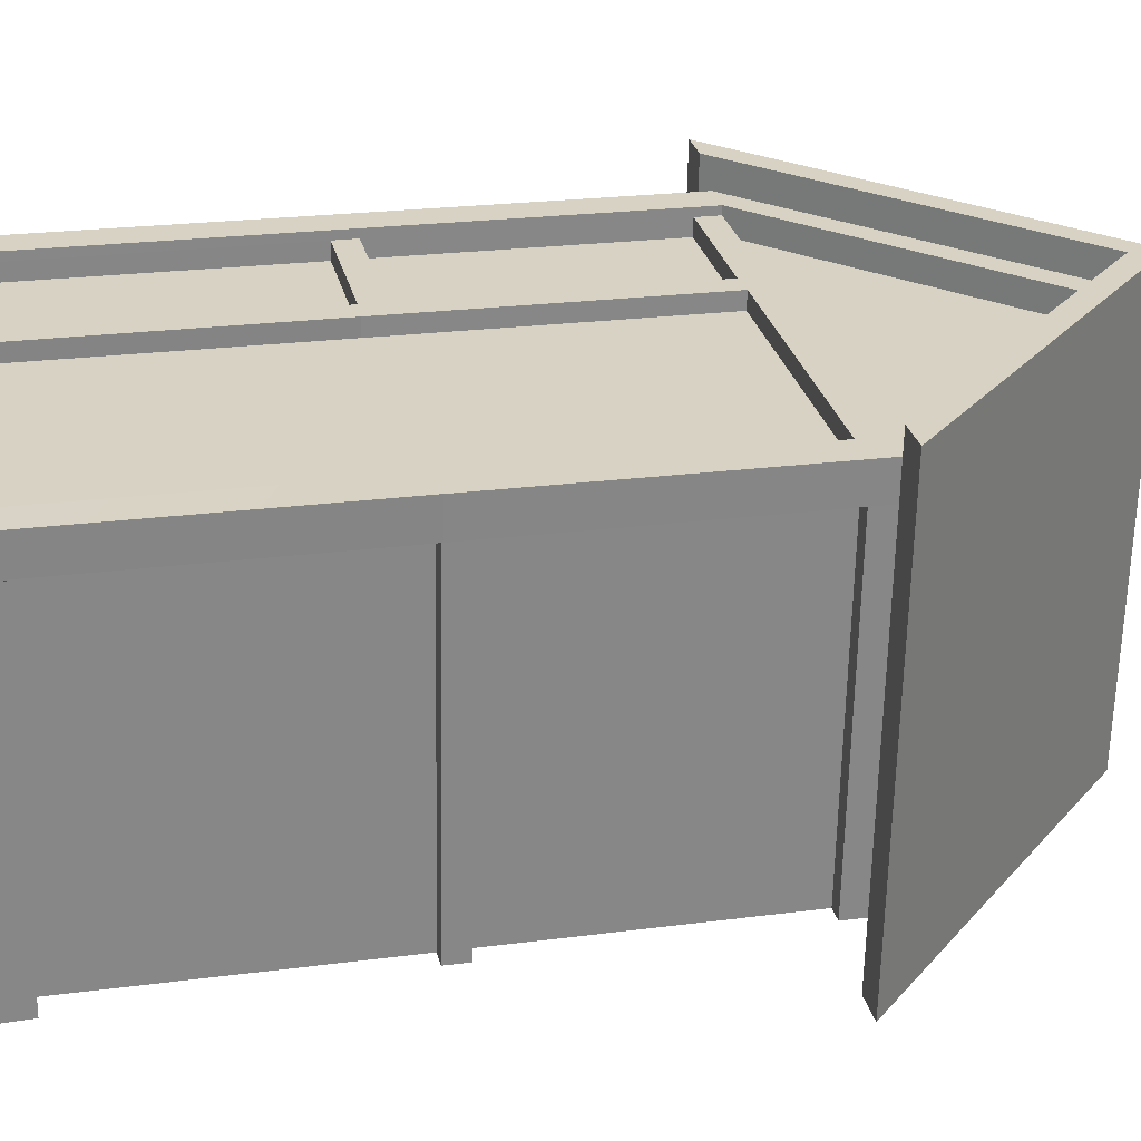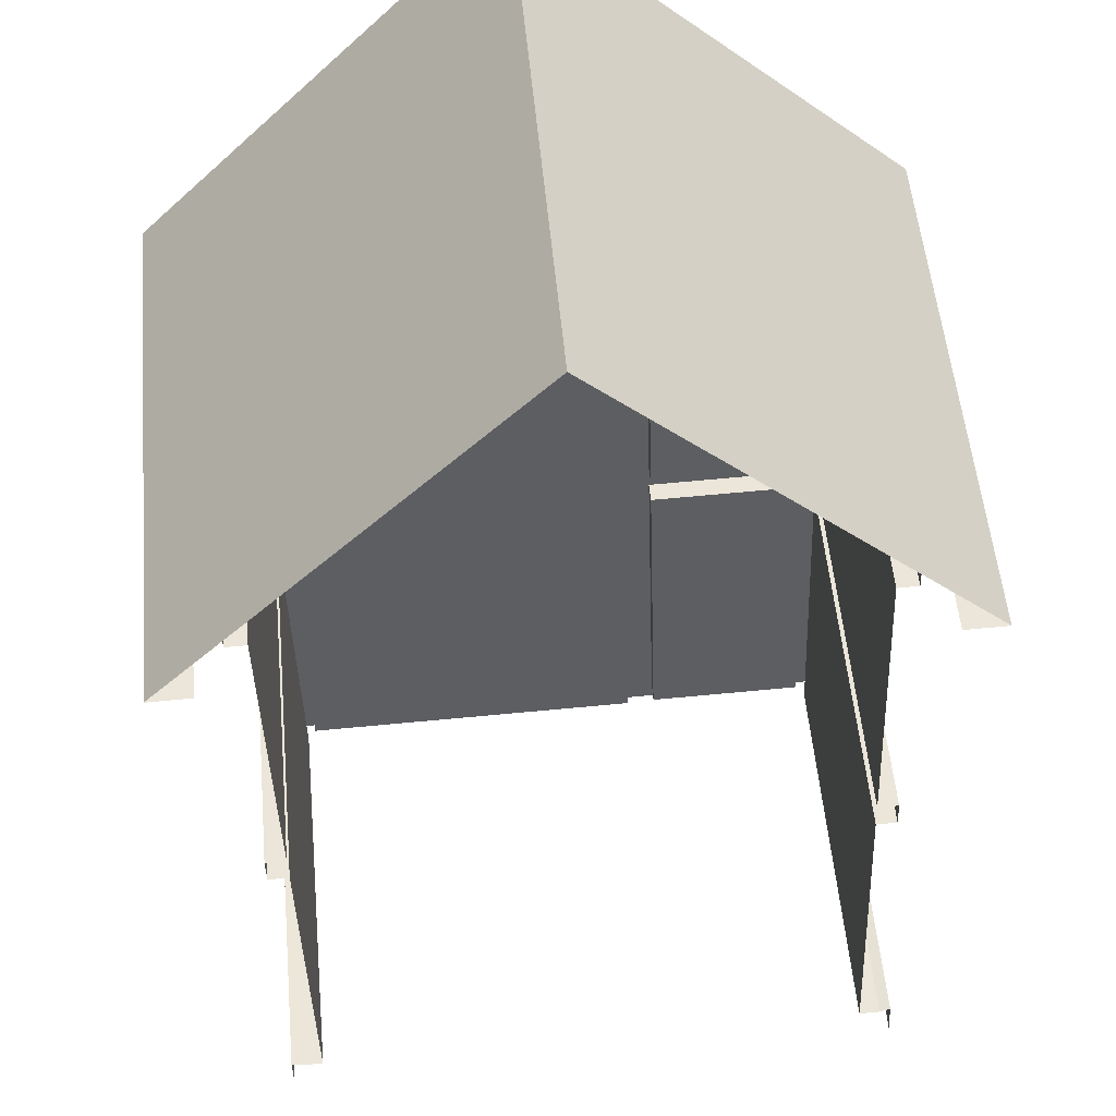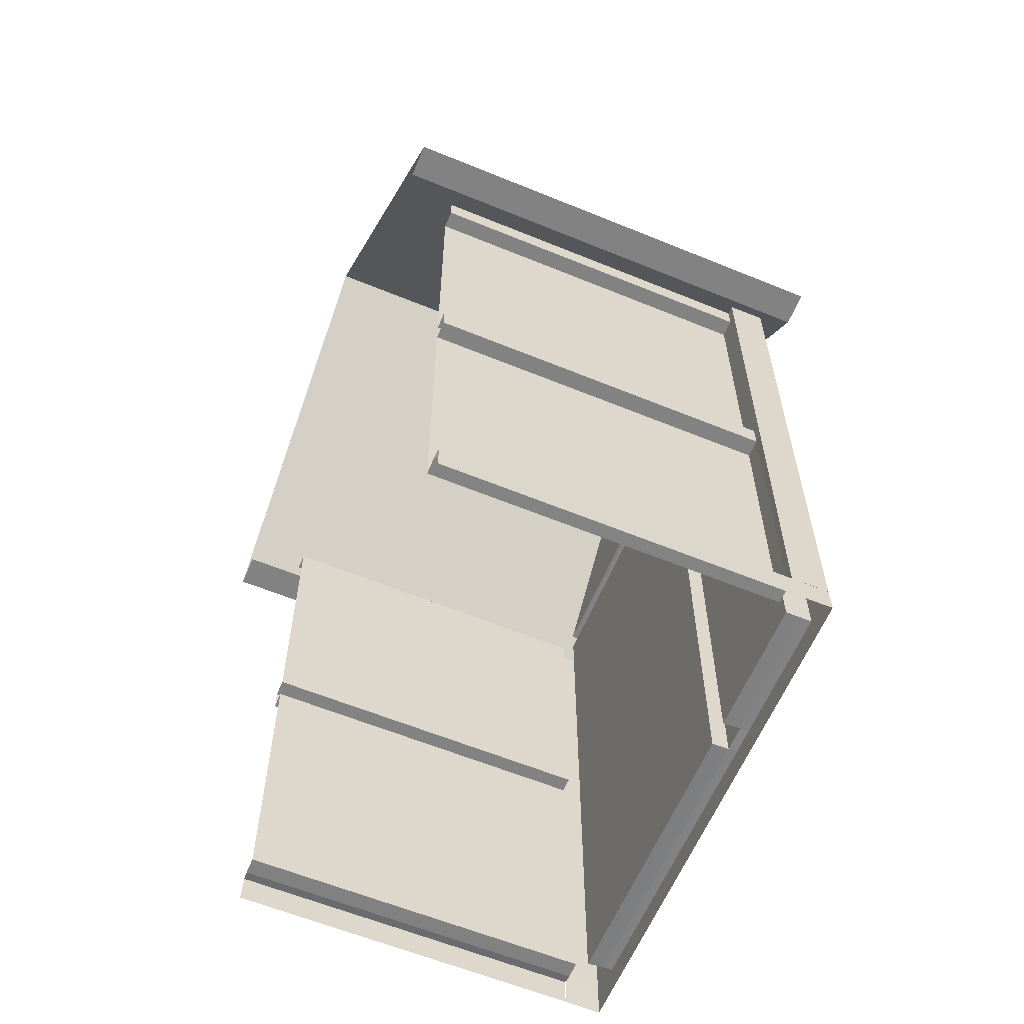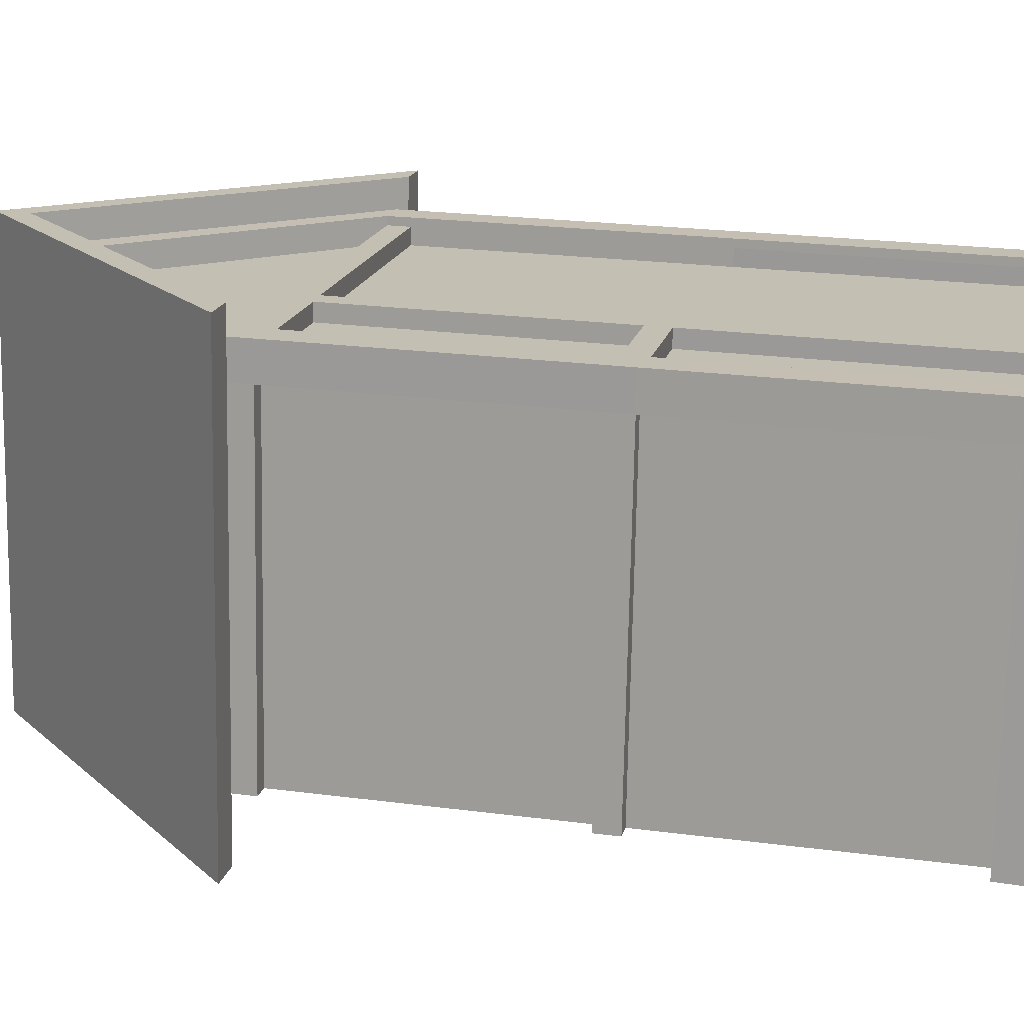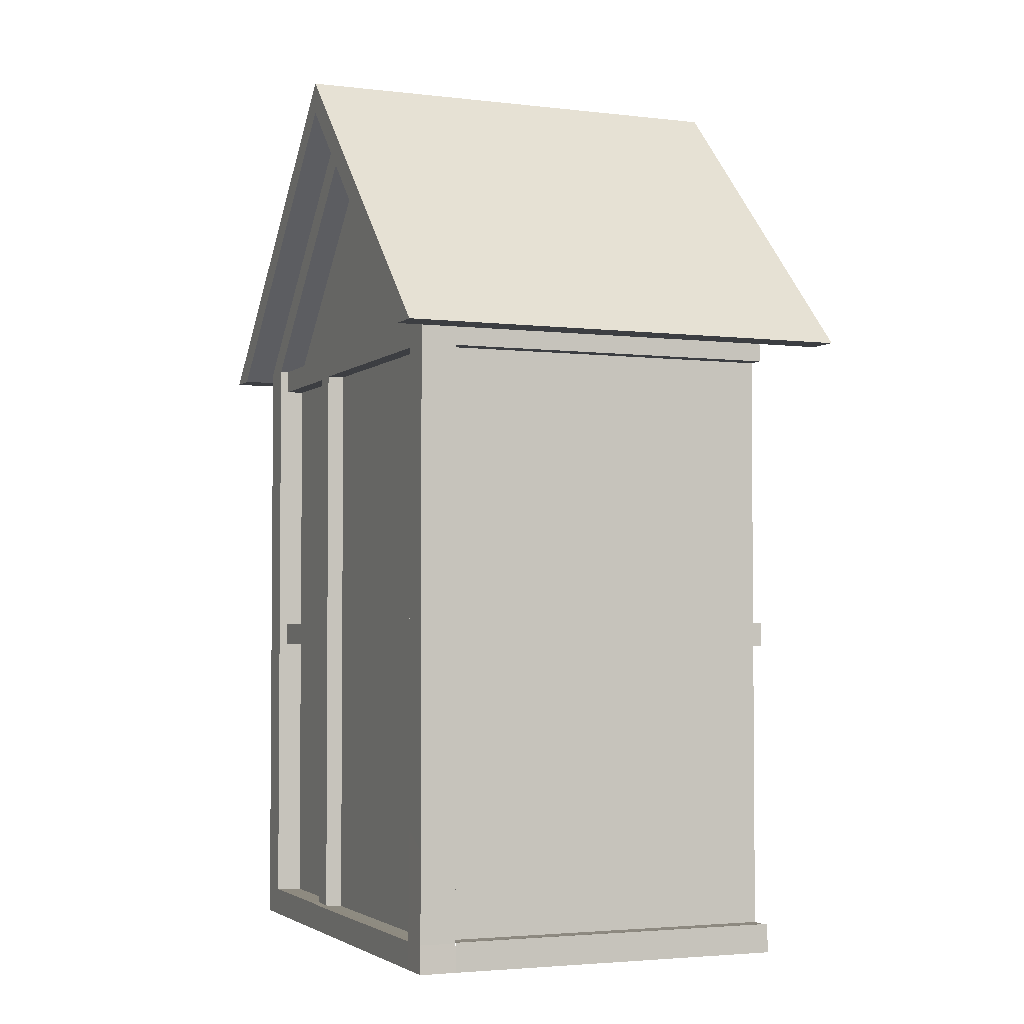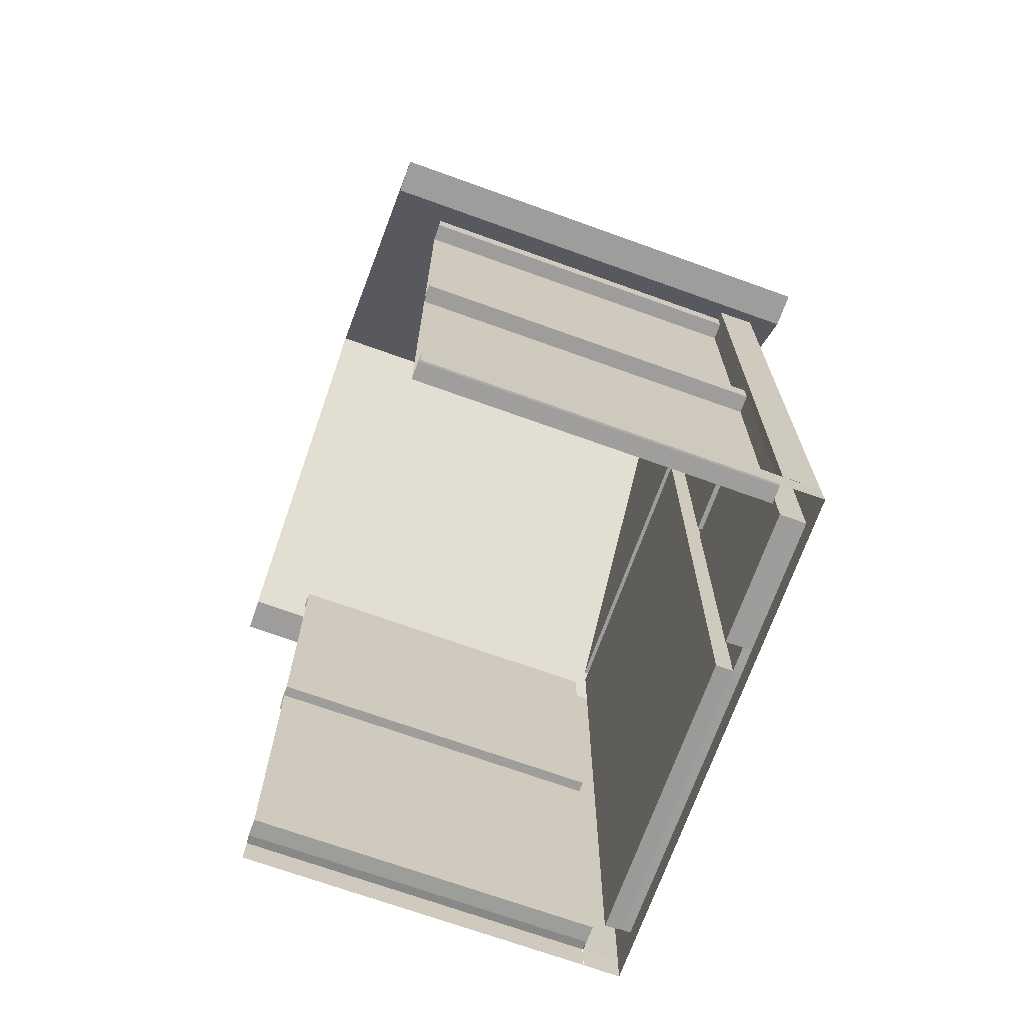
<metadata>
{"format":"obj","ext":"obj","renderer":"f3d","projection":"perspective","resolution":1024,"background":"white","views":[{"elev":22.6,"azim":77.2,"up":"+Z"},{"elev":-39.4,"azim":-178.2,"up":"+Z"},{"elev":-60.8,"azim":-107.7,"up":"+Y"},{"elev":22.3,"azim":-77.1,"up":"+Z"},{"elev":-3.1,"azim":72.4,"up":"+Y"},{"elev":-70.6,"azim":-104.8,"up":"+Y"}]}
</metadata>
<code>
v  160.2 10.59 1077
v  160.2 47.85 1077
v  122.5 47.85 1080
v  122.5 10.59 1080
v  122.8 7.198 1083
v  160.3 7.198 1080
v  160.4 10.77 1080
v  122.8 10.77 1083
v  119.4 10.78 1080
v  119.4 48.04 1080
v  102.2 48.04 1082
v  102.2 10.78 1082
v  102.5 7.198 1085
v  119.6 7.198 1084
v  119.6 10.87 1084
v  102.5 10.87 1085
v  122.7 10.77 1082
v  122.7 47.85 1082
v  119.6 48.04 1082
v  119.5 10.87 1082
v  102.5 48.04 1085
v  98.12 48.04 1085
v  98.07 10.87 1085
v  98.01 7.207 1085
v  164.8 10.87 1080
v  164.8 48.04 1080
v  160.5 47.85 1080
v  164.9 7.207 1080
v  160.2 86.82 1077
v  122.5 86.82 1080
v  122.5 51.26 1080
v  160.2 51.26 1077
v  119.4 86.63 1080
v  102.2 86.63 1082
v  102.2 51.07 1082
v  119.4 51.07 1080
v  122.7 86.82 1082
v  119.6 86.63 1082
v  119.6 51.07 1082
v  122.7 51.26 1082
v  102.5 86.63 1085
v  98.12 86.63 1085
v  98.12 51.07 1085
v  102.5 51.07 1085
v  164.8 86.63 1080
v  160.5 86.82 1080
v  160.5 51.26 1080
v  164.8 51.07 1080
v  160.4 86.82 1079
v  160.4 89.74 1079
v  122.7 89.74 1082
v  119.6 89.74 1082
v  102.4 89.74 1084
v  102.4 86.63 1084
v  102.5 89.74 1085
v  98.12 89.74 1085
v  164.8 89.74 1080
v  160.5 89.74 1080
v  102.4 51.07 1084
v  102.4 48.04 1084
v  97.75 48.04 1081
v  97.68 10.89 1081
v  160.3 10.77 1079
v  160.4 47.85 1079
v  160.4 51.26 1079
v  102.4 10.87 1084
v  164.3 10.84 1075
v  164.3 48.04 1075
v  97.75 86.63 1081
v  97.75 51.07 1081
v  164.3 51.07 1075
v  164.3 86.63 1075
v  164.3 89.74 1075
v  164.4 7.211 1075
v  97.72 10.85 1081
v  97.64 7.211 1081
v  97.75 89.74 1081
v  98.87 48.04 1081
v  98.86 10.8 1081
v  163.2 10.8 1075
v  163.2 48.04 1075
v  98.87 86.63 1081
v  98.87 51.07 1081
v  163.2 51.07 1075
v  163.2 86.63 1075
v  163.2 89.74 1075
v  98.87 89.74 1081
v  97.22 10.78 1036
v  101.1 10.78 1080
v  101.1 48.04 1080
v  97.22 48.04 1036
v  93.76 10.96 1036
v  93.75 7.198 1036
v  94.98 10.78 1036
v  97.22 86.63 1036
v  97.22 51.07 1036
v  101.1 51.07 1080
v  101.1 86.63 1080
v  94.98 86.63 1036
v  94.98 89.74 1036
v  94.98 48.04 1036
v  94.98 51.07 1036
v  157.1 10.78 1031
v  157.1 48.04 1031
v  160.9 48.04 1075
v  160.9 10.78 1075
v  160.5 7.198 1030
v  160.5 10.96 1031
v  164.4 10.96 1075
v  159.3 10.78 1031
v  157.1 86.63 1031
v  160.9 86.63 1075
v  160.9 51.07 1075
v  157.1 51.07 1031
v  159.3 86.63 1031
v  159.3 89.74 1031
v  159.3 48.04 1031
v  159.3 51.07 1031
v  131.4 118.6 1083
v  131.4 123.1 1083
v  131.3 118.6 1081
v  160.2 89.74 1077
v  122.5 89.74 1080
v  119.4 89.74 1080
v  102.2 89.74 1082
v  131.1 118.6 1079
v  130.6 127.3 1073
v  126.5 127.3 1026
v  87.32 88.62 1030
v  91.41 88.62 1076
v  92.57 88.62 1090
v  97.08 88.62 1089
v  131.8 123.1 1086
v  131.8 127.3 1086
v  95.92 88.62 1076
v  130.6 123.1 1073
v  91.83 88.62 1029
v  130.6 127.3 1073
v  169.8 88.62 1070
v  165.7 88.62 1023
v  126.5 127.3 1026
v  171 88.62 1083
v  131.8 127.3 1086
v  131.8 123.1 1086
v  166.5 88.62 1083
v  130.6 123.1 1073
v  165.3 88.62 1070
v  161.2 88.62 1023
g e_porch02_asset_001
f 1 2 3 4
f 5 6 7 8
f 9 10 11 12
f 13 14 15 16
f 17 18 19 20
f 14 5 8 15
f 16 21 22 23
f 24 13 16 23
f 25 26 27 7
f 6 28 25 7
f 29 30 31 32
f 33 34 35 36
f 37 38 39 40
f 41 42 43 44
f 45 46 47 48
f 49 50 51 37
f 38 52 53 54
f 37 51 52 38
f 41 55 56 42
f 45 57 58 46
f 2 32 31 3
f 19 39 59 60
f 18 40 39 19
f 21 44 43 22
f 26 48 47 27
f 23 22 61 62
f 17 63 1 4
f 63 64 2 1
f 64 65 32 2
f 65 49 29 32
f 49 37 30 29
f 37 40 31 30
f 40 18 3 31
f 18 17 4 3
f 20 19 10 9
f 19 60 11 10
f 60 66 12 11
f 66 20 9 12
f 26 25 67 68
f 43 42 69 70
f 38 54 34 33
f 54 59 35 34
f 59 39 36 35
f 39 38 33 36
f 45 48 71 72
f 73 57 45 72
f 48 26 68 71
f 25 28 74 67
f 24 23 75 76
f 42 56 77 69
f 70 61 22 43
f 63 17 8 7
f 20 66 16 15
f 17 20 15 8
f 66 60 21 16
f 64 63 7 27
f 59 54 41 44
f 49 65 47 46
f 54 53 55 41
f 50 49 46 58
f 60 59 44 21
f 65 64 27 47
f 78 79 62 61
f 80 81 68 67
f 82 83 70 69
f 84 85 72 71
f 85 86 73 72
f 81 84 71 68
f 87 82 69 77
f 83 78 61 70
f 88 89 90 91
f 76 62 92 93
f 92 62 79 94
f 95 96 97 98
f 99 82 87 100
f 101 78 83 102
f 101 91 90 78
f 79 89 88 94
f 99 95 98 82
f 83 97 96 102
f 103 104 105 106
f 74 107 108 109
f 108 110 80 109
f 111 112 113 114
f 115 116 86 85
f 117 118 84 81
f 117 81 105 104
f 80 110 103 106
f 115 85 112 111
f 84 118 114 113
f 89 79 78 90
f 97 83 82 98
f 112 85 84 113
f 105 81 80 106
f 56 55 119 120
f 120 119 58 57
f 119 55 53 121
f 58 119 121 50
f 51 50 122 123
f 53 52 124 125
f 52 51 123 124
f 121 53 125 126
f 50 121 126 122
f 123 122 126
f 125 124 123 126
f 127 128 129 130
f 131 132 133 134
f 132 135 136 133
f 130 129 137 135
f 134 127 130 131
f 131 130 135 132
f 138 139 140 141
f 142 143 144 145
f 145 144 146 147
f 139 147 148 140
f 143 142 139 138
f 142 145 147 139

</code>
